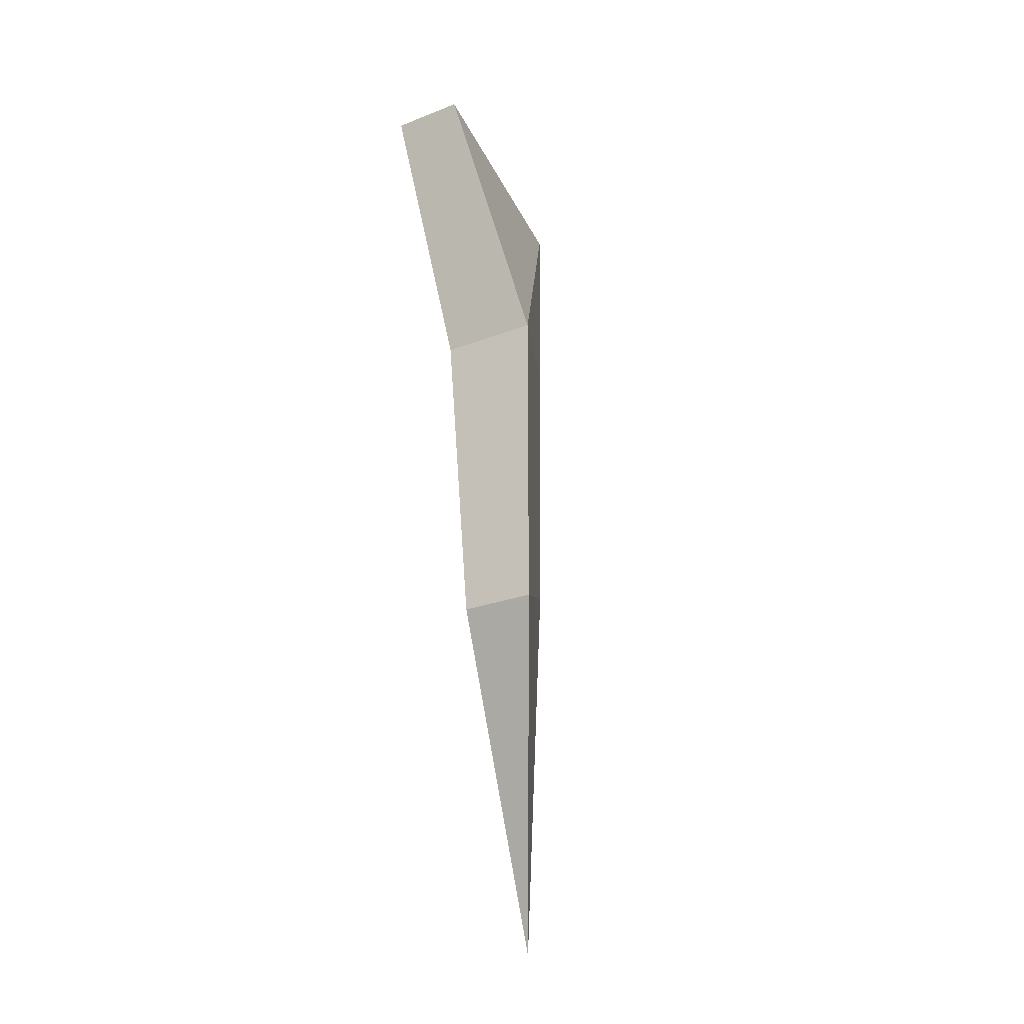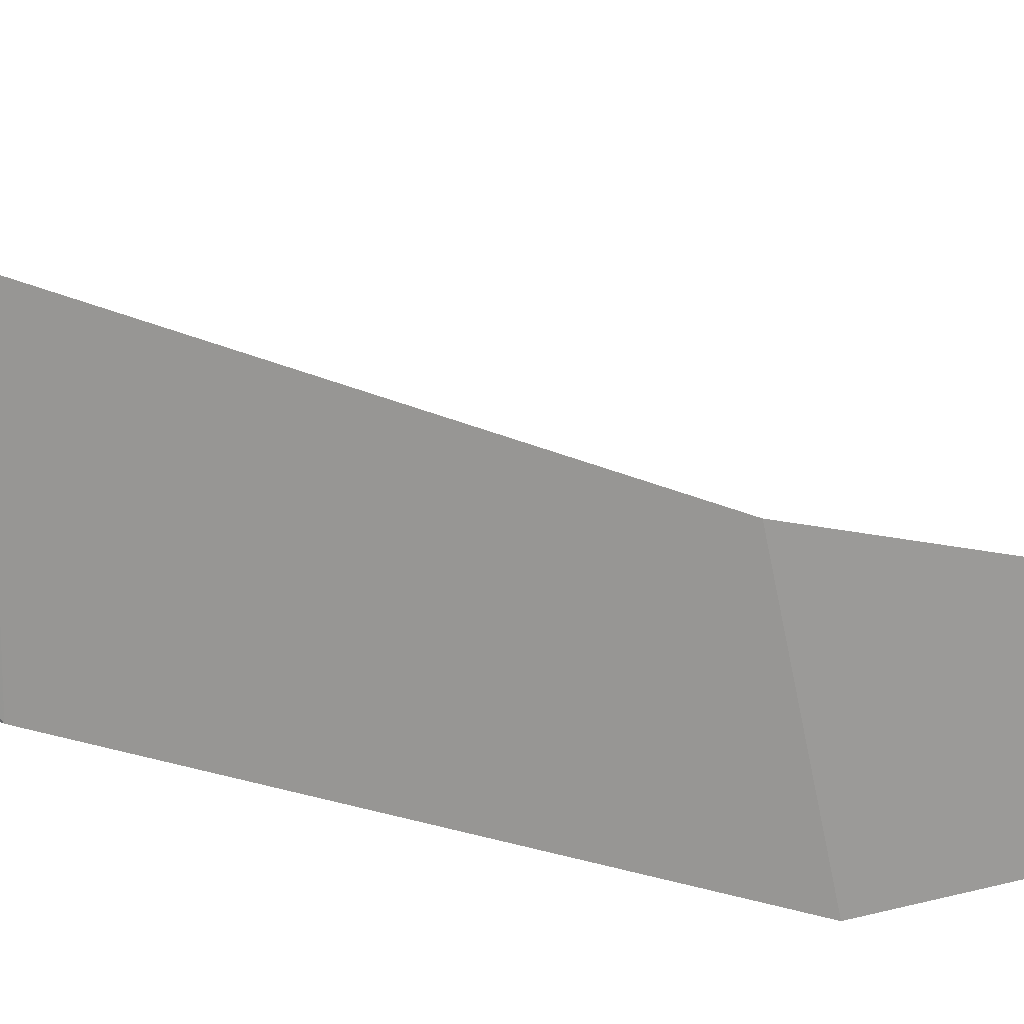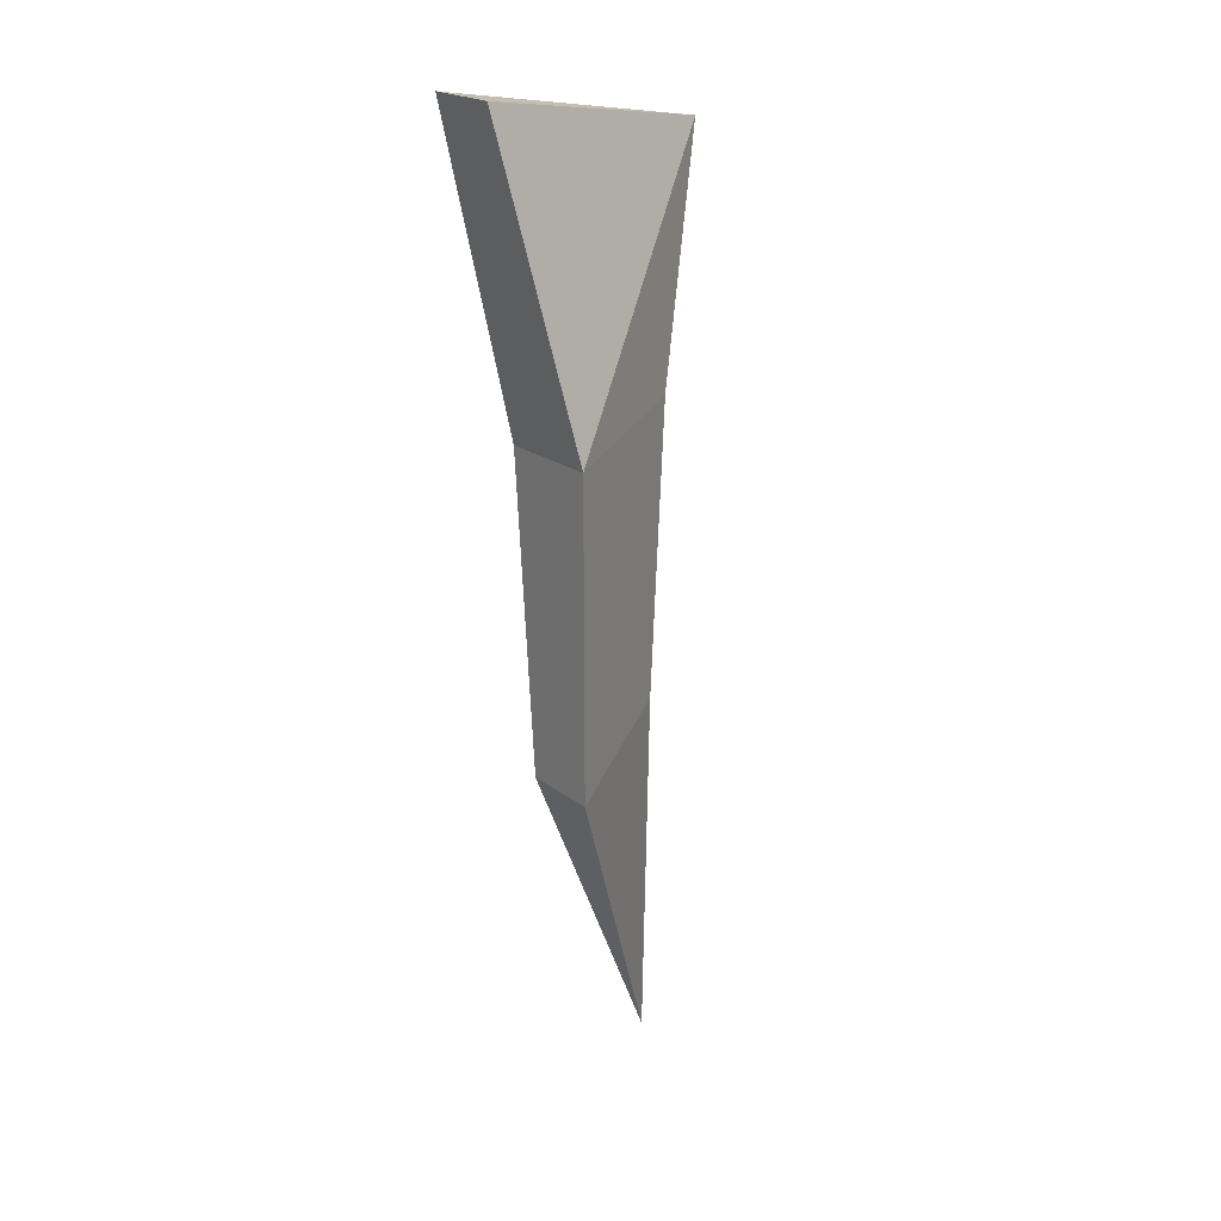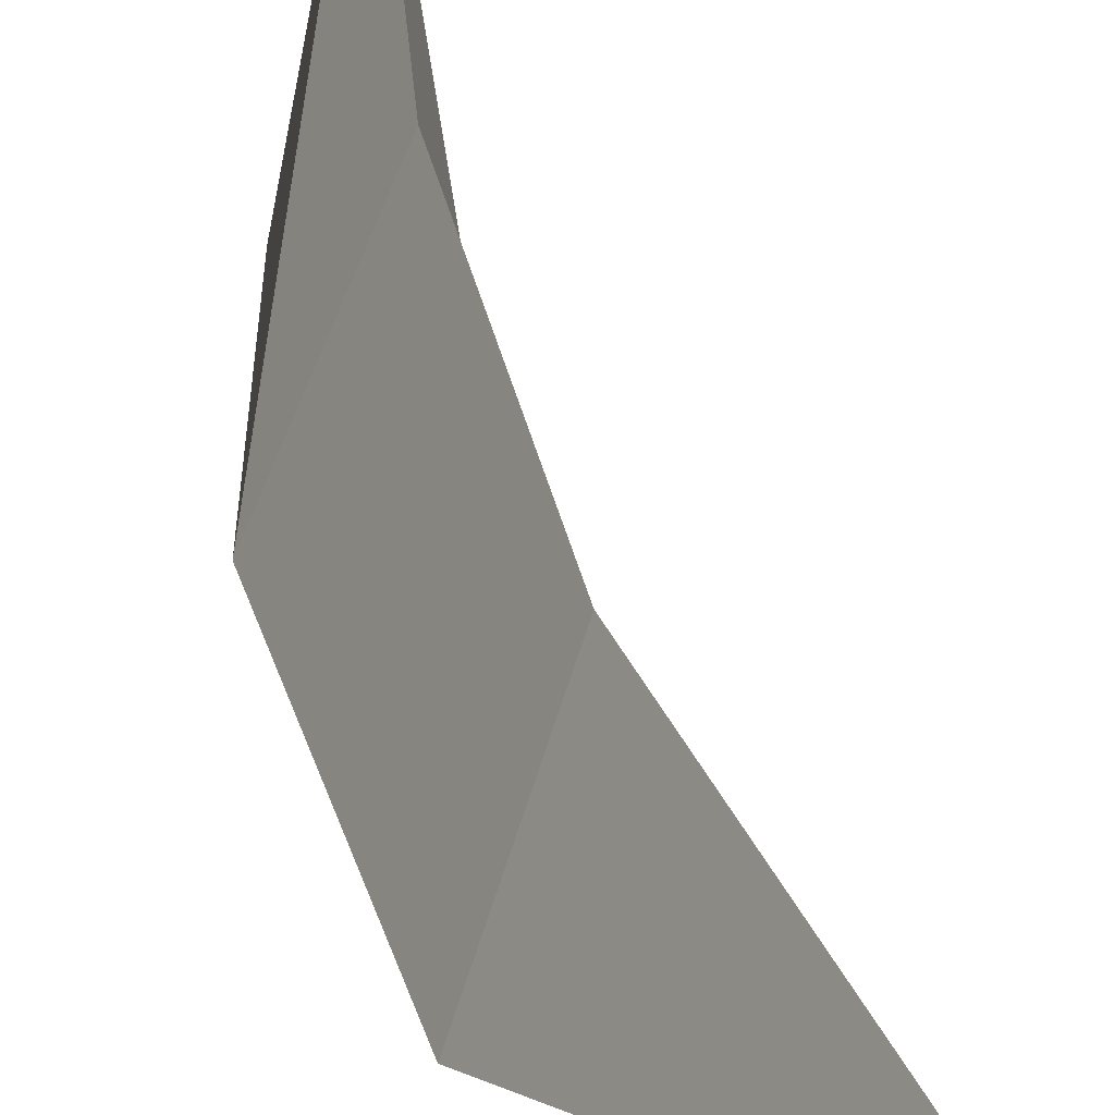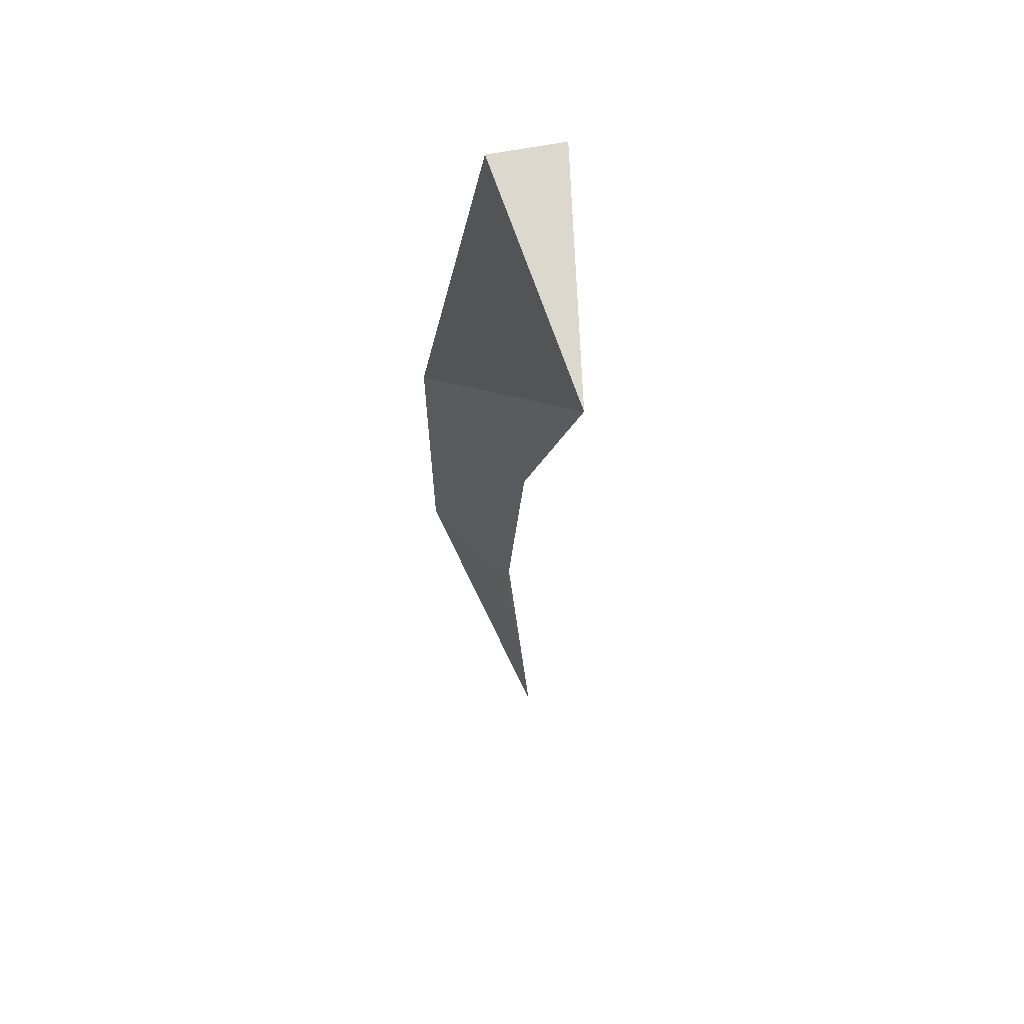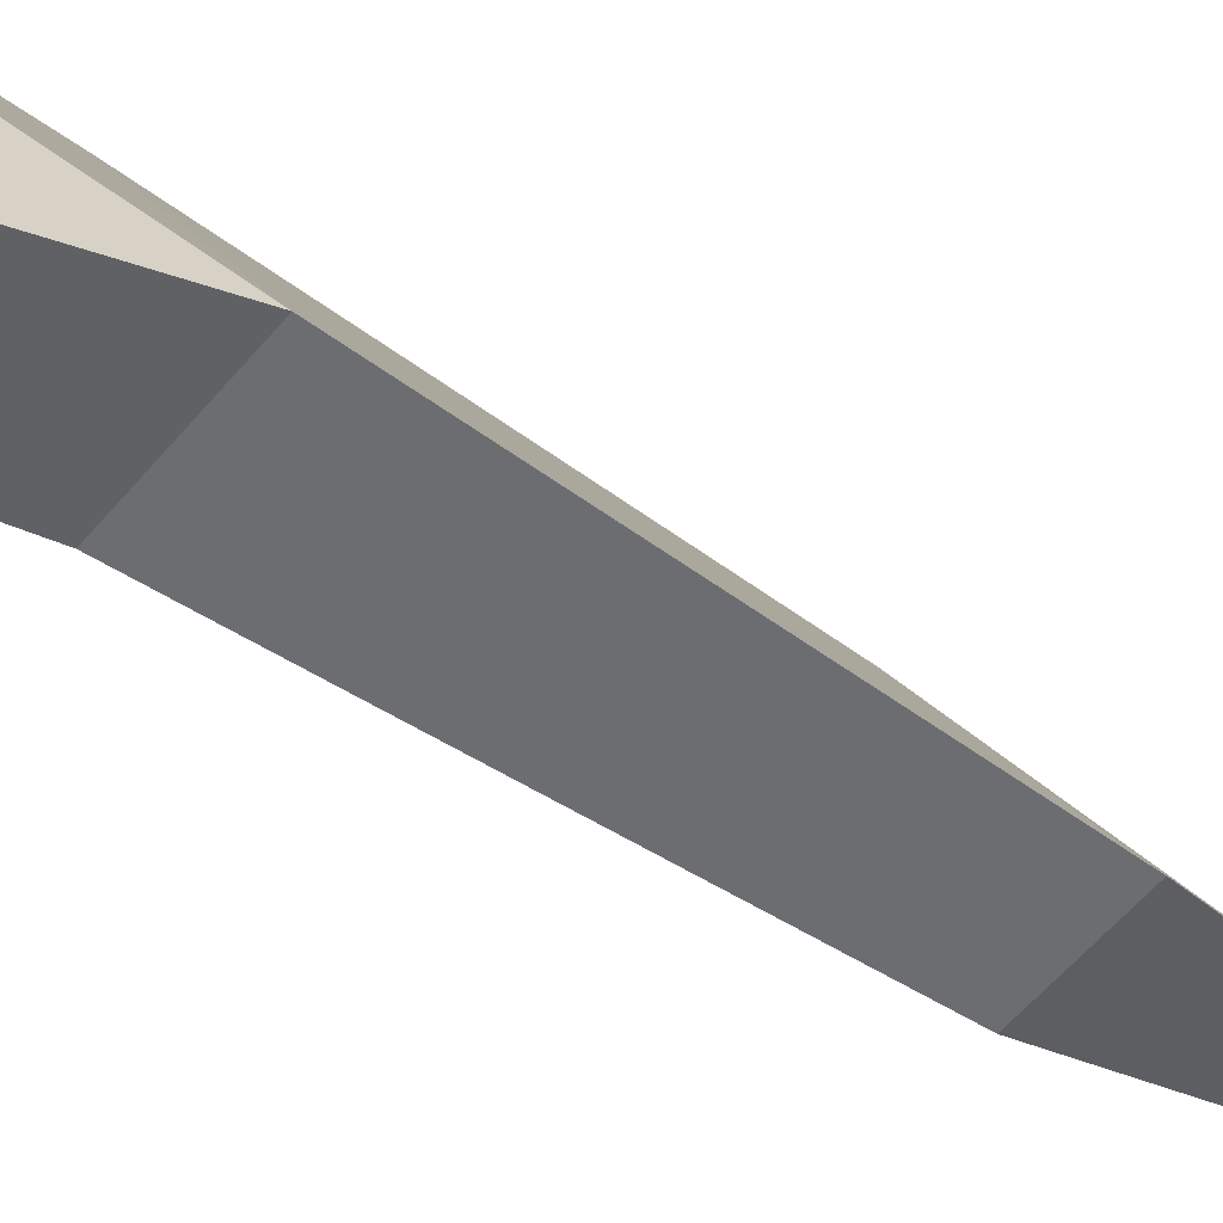
<metadata>
{"format":"obj","ext":"obj","renderer":"f3d","projection":"perspective","resolution":1024,"background":"white","views":[{"elev":-24.8,"azim":32.2,"up":"+Z"},{"elev":45.6,"azim":107.3,"up":"+Y"},{"elev":21.7,"azim":52.0,"up":"+Z"},{"elev":30.8,"azim":165.6,"up":"+Y"},{"elev":64.1,"azim":169.0,"up":"+Z"},{"elev":-54.0,"azim":51.7,"up":"+Y"}]}
</metadata>
<code>
v 0.05469 -0.1328 0.07812
v 0.007812 -0.03906 0.09375
v -0.01562 0 0.2422
v 0.007812 -0.1562 0.2656
v -0.03906 -0.1562 0.2656
v -0.007812 -0.1328 0.07812
v 0.05469 -0.1328 -0.1172
v 0.01562 -0.05469 -0.08594
v 0.007812 -0.1328 -0.1172
v 0 -0.04688 -0.3203
f 1 2 3
f 1 3 4
f 1 4 5
f 1 5 6
f 1 6 7
f 1 7 2
f 2 7 8
f 2 8 9
f 2 9 6
f 2 6 3
f 3 6 5
f 3 5 4
f 10 8 7
f 10 7 9
f 10 9 8
f 6 9 7

</code>
